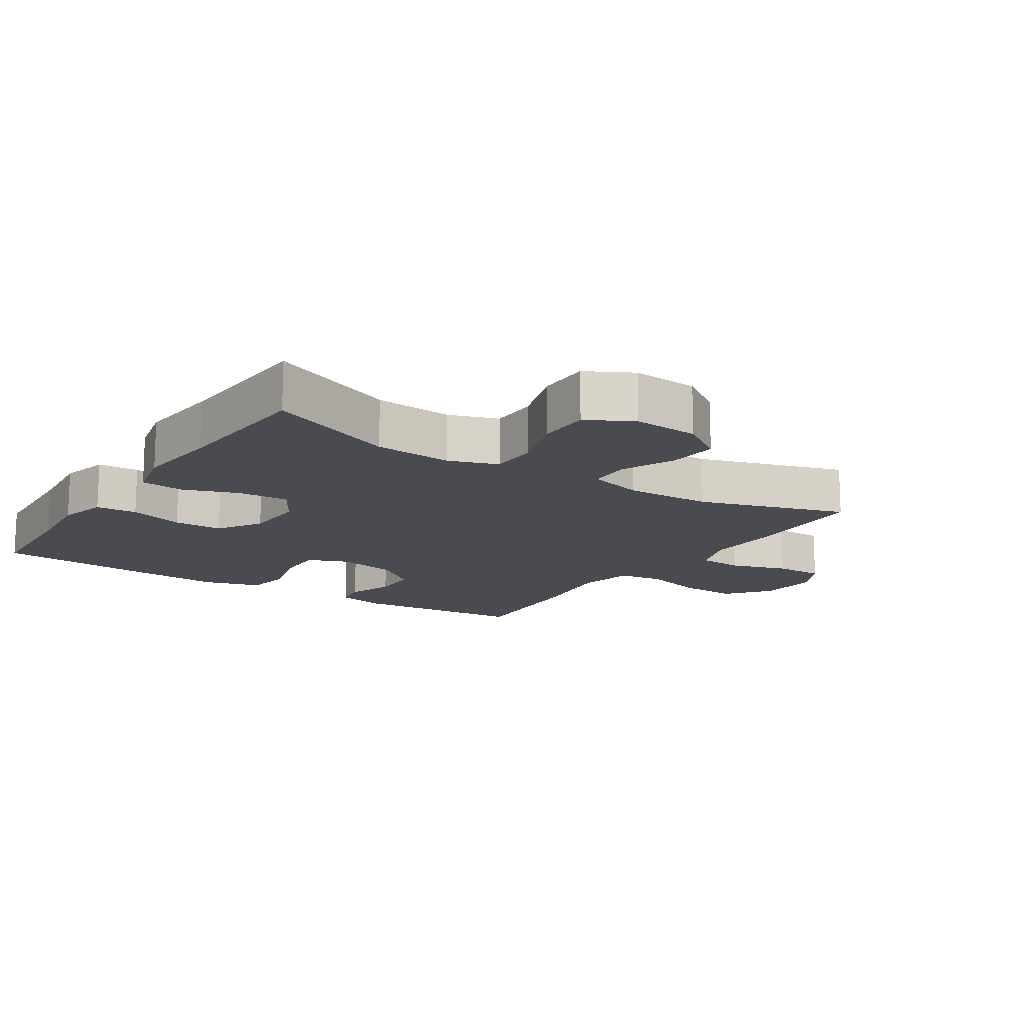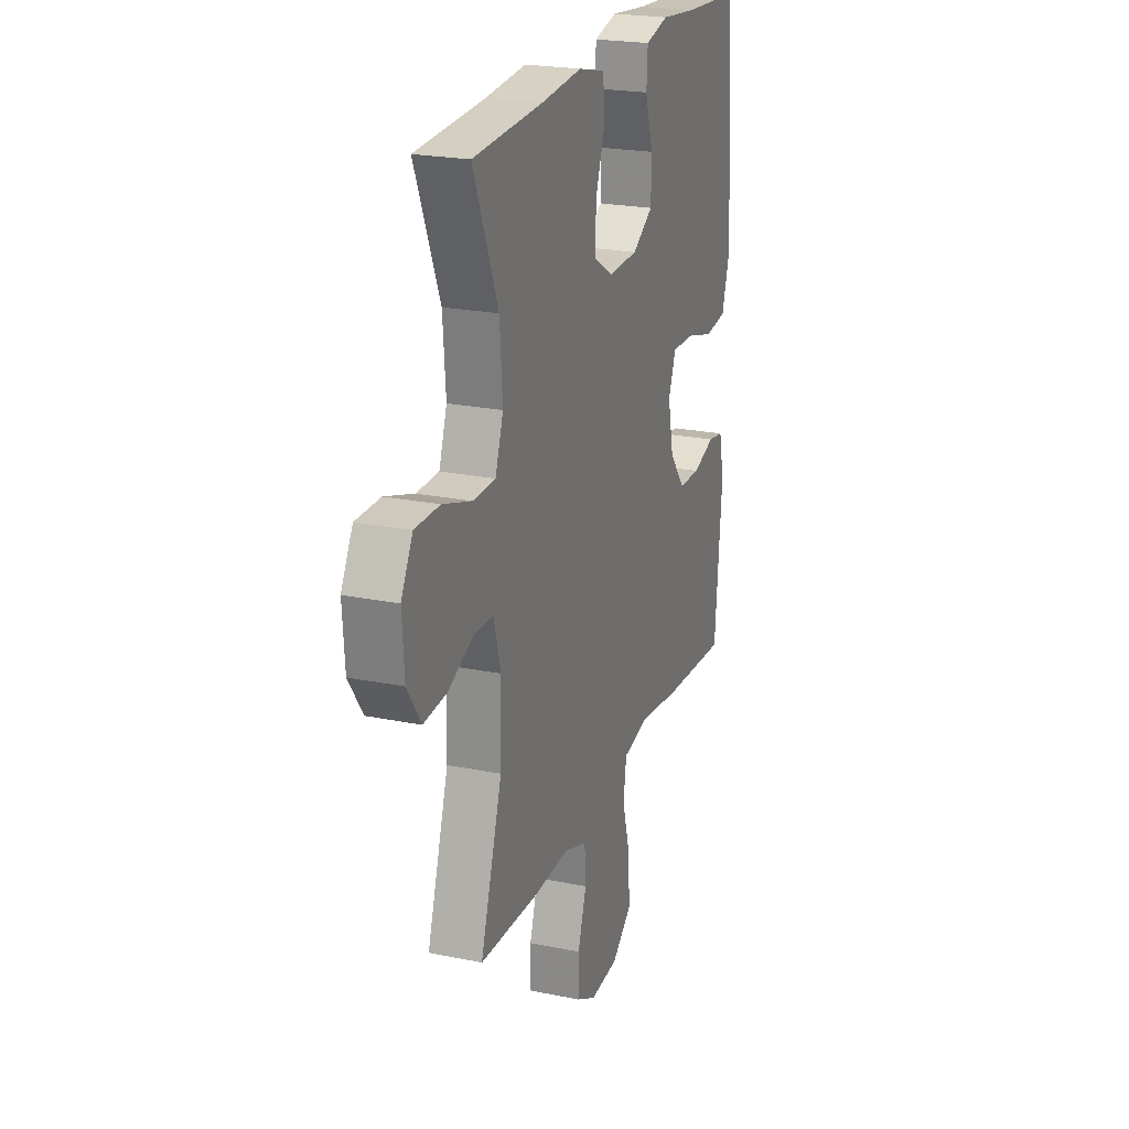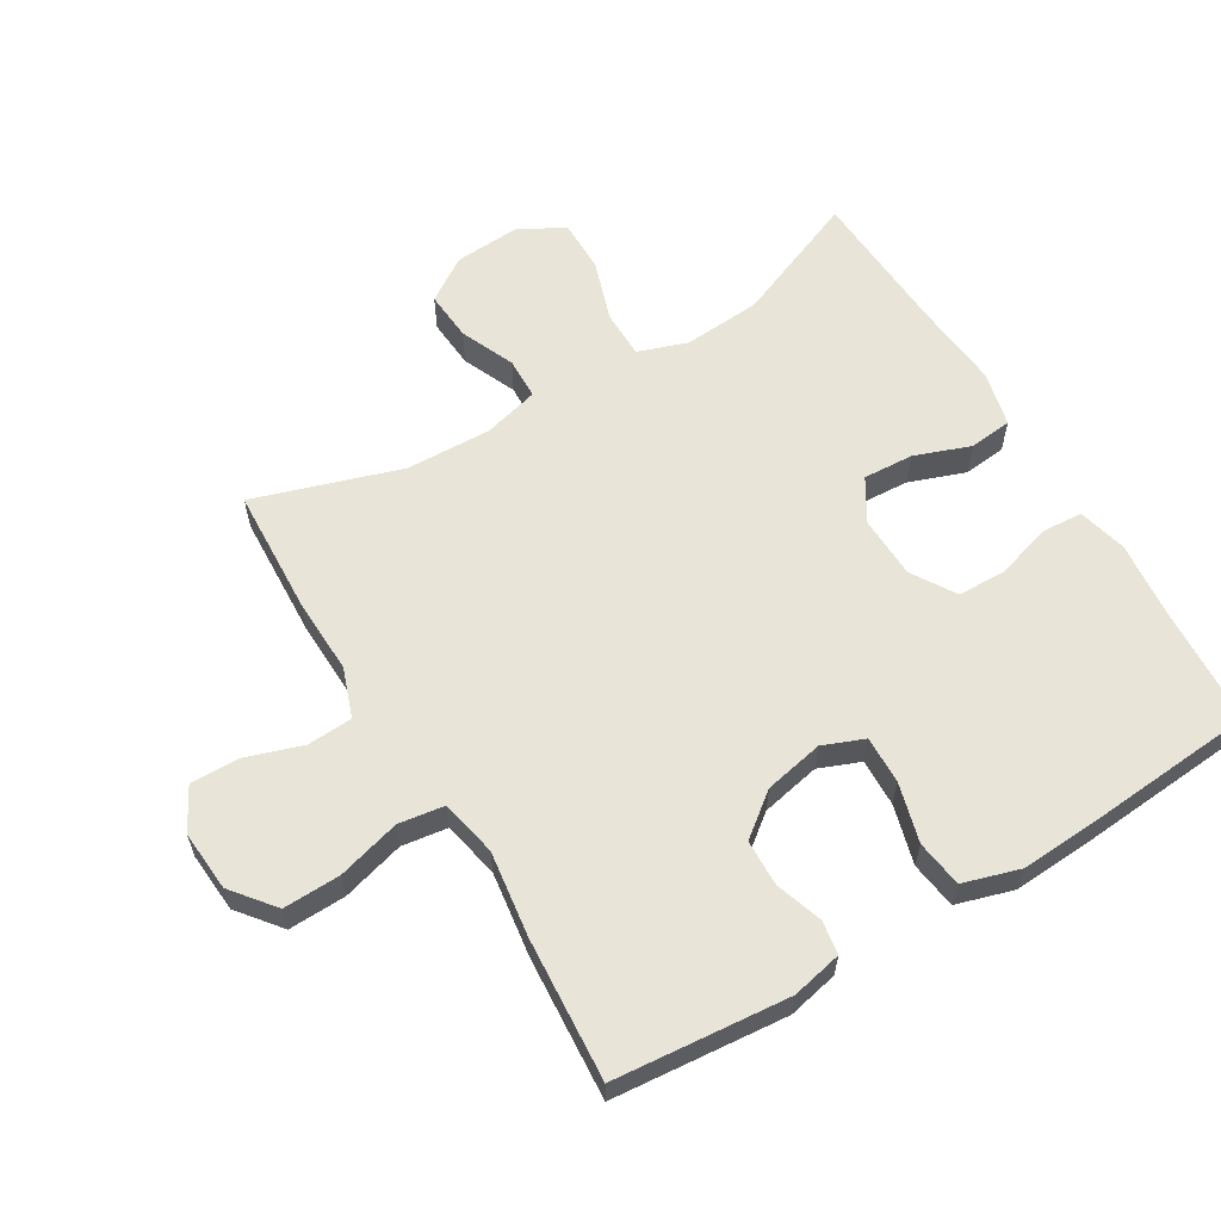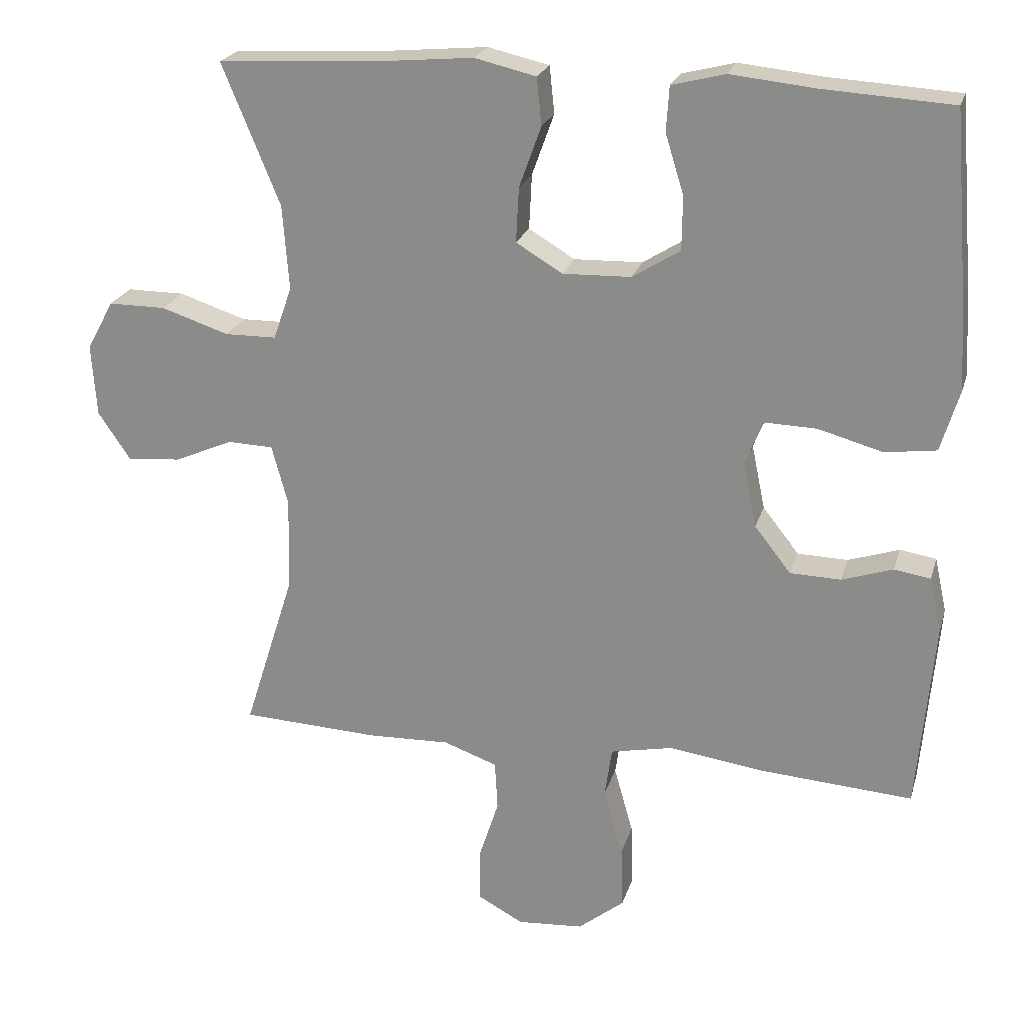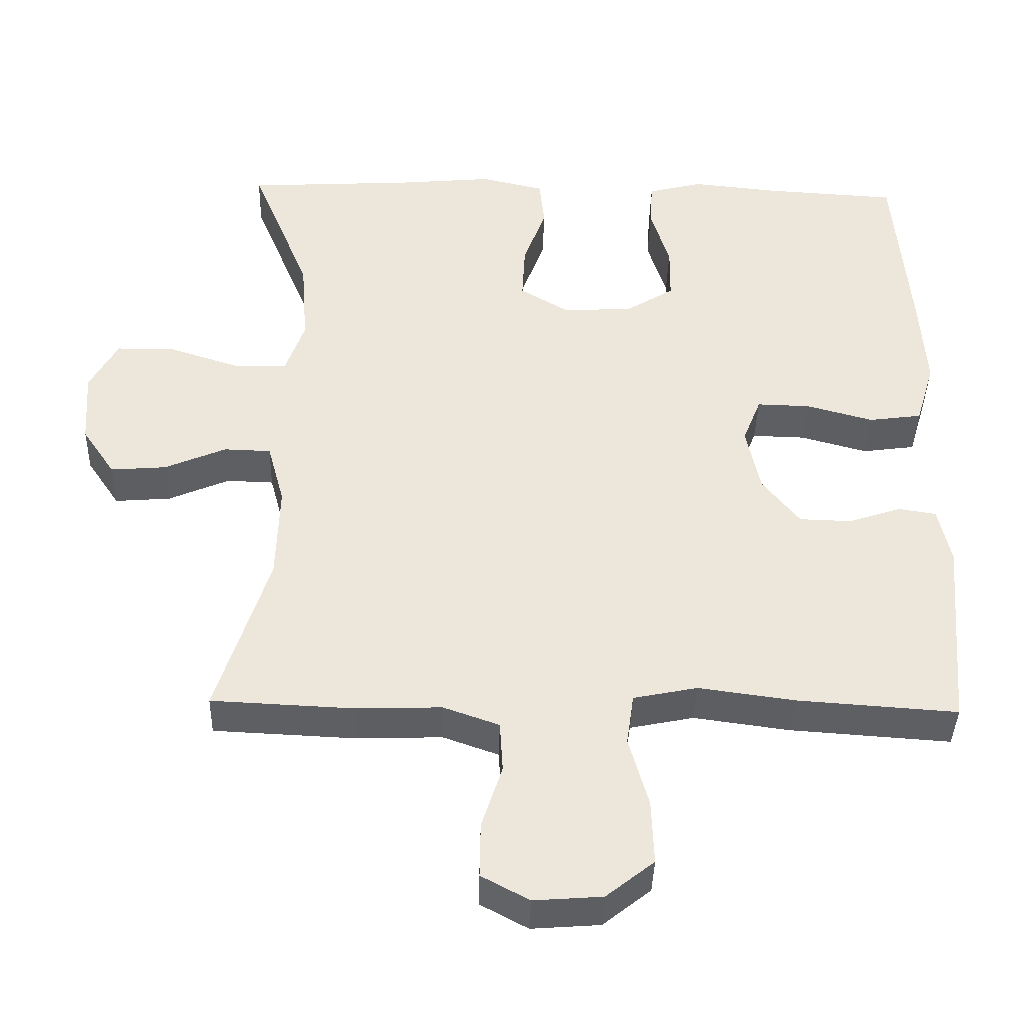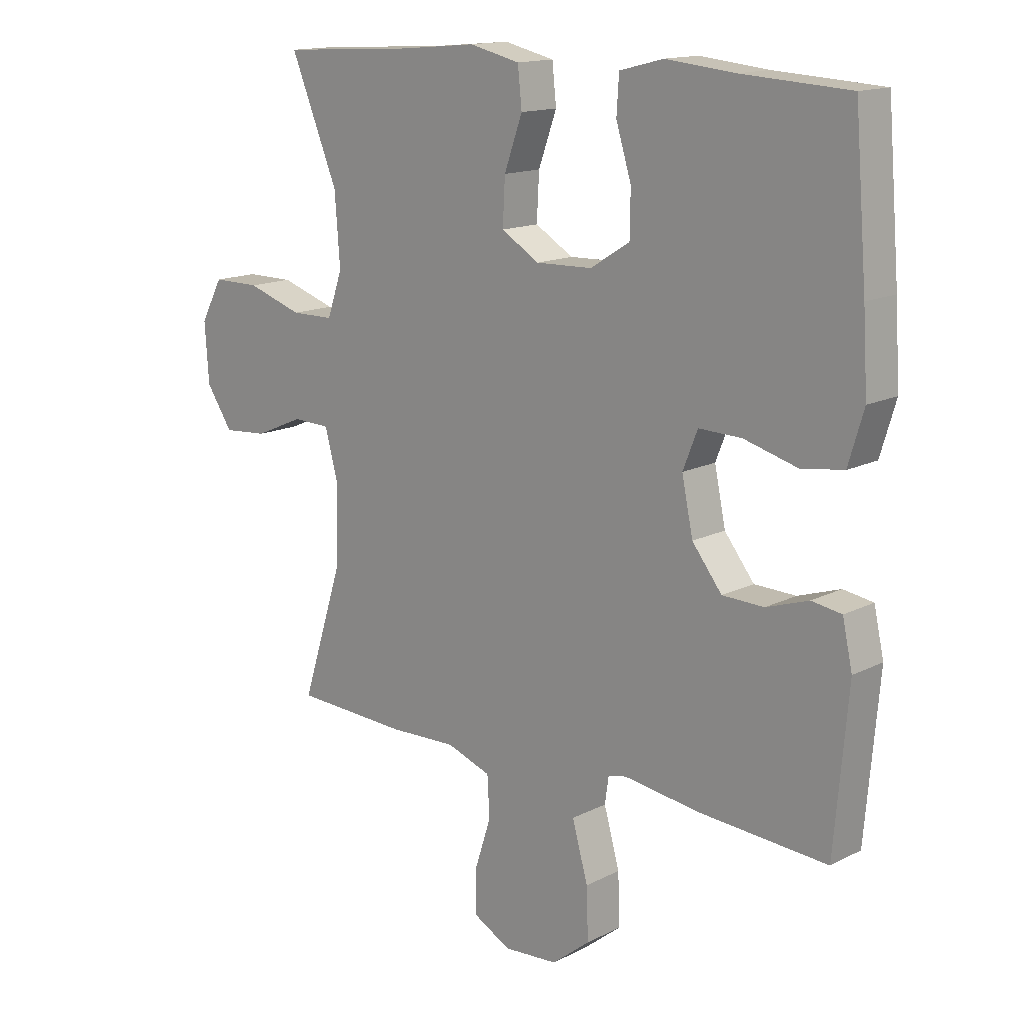
<metadata>
{"format":"obj","ext":"obj","renderer":"f3d","projection":"perspective","resolution":1024,"background":"white","views":[{"elev":-14.4,"azim":56.6,"up":"+Y"},{"elev":22.6,"azim":109.4,"up":"+Z"},{"elev":60.3,"azim":-120.8,"up":"+Y"},{"elev":22.7,"azim":-165.0,"up":"+Z"},{"elev":-39.7,"azim":178.5,"up":"+Z"},{"elev":14.8,"azim":-137.3,"up":"+Z"}]}
</metadata>
<code>
v 0.5 0.07 -0.5
v 0.306 0.07 -0.509
v 0.19 0.07 -0.505
v 0.114 0.07 -0.532
v 0.11 0.07 -0.601
v 0.138 0.07 -0.688
v 0.139 0.07 -0.763
v 0.074 0.07 -0.798
v -0.019 0.07 -0.791
v -0.084 0.07 -0.739
v -0.081 0.07 -0.651
v -0.054 0.07 -0.555
v -0.064 0.07 -0.485
v -0.151 0.07 -0.467
v -0.282 0.07 -0.485
v -0.5 0.07 -0.5
v -0.523 0.07 -0.233
v -0.506 0.07 -0.156
v -0.455 0.07 -0.148
v -0.383 0.07 -0.172
v -0.312 0.07 -0.17
v -0.261 0.07 -0.105
v -0.242 0.07 -0.014
v -0.267 0.07 0.049
v -0.34 0.07 0.047
v -0.431 0.07 0.022
v -0.503 0.07 0.032
v -0.529 0.07 0.119
v -0.521 0.07 0.247
v -0.5 0.07 0.5
v -0.317 0.07 0.511
v -0.2 0.07 0.523
v -0.125 0.07 0.504
v -0.121 0.07 0.441
v -0.147 0.07 0.357
v -0.146 0.07 0.282
v -0.079 0.07 0.24
v 0.017 0.07 0.237
v 0.082 0.07 0.276
v 0.078 0.07 0.353
v 0.047 0.07 0.439
v 0.054 0.07 0.505
v 0.14 0.07 0.525
v 0.271 0.07 0.513
v 0.5 0.07 0.5
v 0.419 0.07 0.303
v 0.41 0.07 0.184
v 0.436 0.07 0.109
v 0.509 0.07 0.108
v 0.604 0.07 0.139
v 0.685 0.07 0.139
v 0.723 0.07 0.069
v 0.716 0.07 -0.032
v 0.671 0.07 -0.099
v 0.595 0.07 -0.093
v 0.512 0.07 -0.057
v 0.448 0.07 -0.059
v 0.425 0.07 -0.144
v 0.429 0.07 -0.276
v 0.5 0 -0.5
v 0.306 0 -0.509
v 0.19 0 -0.505
v 0.114 0 -0.532
v 0.11 0 -0.601
v 0.138 0 -0.688
v 0.139 0 -0.763
v 0.074 0 -0.798
v -0.019 0 -0.791
v -0.084 0 -0.739
v -0.081 0 -0.651
v -0.054 0 -0.555
v -0.064 0 -0.485
v -0.151 0 -0.467
v -0.282 0 -0.485
v -0.5 0 -0.5
v -0.523 0 -0.233
v -0.506 0 -0.156
v -0.455 0 -0.148
v -0.383 0 -0.172
v -0.312 0 -0.17
v -0.261 0 -0.105
v -0.242 0 -0.014
v -0.267 0 0.049
v -0.34 0 0.047
v -0.431 0 0.022
v -0.503 0 0.032
v -0.529 0 0.119
v -0.521 0 0.247
v -0.5 0 0.5
v -0.317 0 0.511
v -0.2 0 0.523
v -0.125 0 0.504
v -0.121 0 0.441
v -0.147 0 0.357
v -0.146 0 0.282
v -0.079 0 0.24
v 0.017 0 0.237
v 0.082 0 0.276
v 0.078 0 0.353
v 0.047 0 0.439
v 0.054 0 0.505
v 0.14 0 0.525
v 0.271 0 0.513
v 0.5 0 0.5
v 0.419 0 0.303
v 0.41 0 0.184
v 0.436 0 0.109
v 0.509 0 0.108
v 0.604 0 0.139
v 0.685 0 0.139
v 0.723 0 0.069
v 0.716 0 -0.032
v 0.671 0 -0.099
v 0.595 0 -0.093
v 0.512 0 -0.057
v 0.448 0 -0.059
v 0.425 0 -0.144
v 0.429 0 -0.276
f 54 55 56
f 53 54 56
f 52 53 56
f 51 52 56
f 50 51 56
f 49 50 56
f 48 49 56 57
f 47 48 57 58
f 44 45 46
f 44 46 47
f 43 44 47
f 42 43 47
f 41 42 47
f 40 41 47
f 47 58 59
f 40 47 59
f 39 40 59
f 33 34 35
f 32 33 35
f 31 32 35
f 31 35 36
f 30 31 36
f 29 30 36
f 28 29 36
f 27 28 36
f 26 27 36
f 25 26 36
f 24 25 36 37
f 18 19 20
f 17 18 20
f 16 17 20
f 15 16 20
f 14 15 20
f 13 14 20 21
f 10 11 12
f 9 10 12
f 8 9 12
f 7 8 12
f 6 7 12
f 5 6 12
f 4 5 12 13
f 13 21 22
f 4 13 22
f 3 4 22
f 3 22 23
f 2 3 23
f 1 2 23
f 59 1 23
f 39 59 23
f 38 39 23
f 23 24 37 38
f 115 114 113
f 115 113 112
f 115 112 111
f 115 111 110
f 115 110 109
f 115 109 108
f 116 115 108 107
f 117 116 107 106
f 105 104 103
f 106 105 103
f 106 103 102
f 106 102 101
f 106 101 100
f 106 100 99
f 118 117 106
f 118 106 99
f 118 99 98
f 94 93 92
f 94 92 91
f 94 91 90
f 95 94 90
f 95 90 89
f 95 89 88
f 95 88 87
f 95 87 86
f 95 86 85
f 95 85 84
f 96 95 84 83
f 79 78 77
f 79 77 76
f 79 76 75
f 79 75 74
f 79 74 73
f 80 79 73 72
f 71 70 69
f 71 69 68
f 71 68 67
f 71 67 66
f 71 66 65
f 71 65 64
f 72 71 64 63
f 81 80 72
f 81 72 63
f 81 63 62
f 82 81 62
f 82 62 61
f 82 61 60
f 82 60 118
f 82 118 98
f 82 98 97
f 97 96 83 82
f 1 60 61 2
f 2 61 62 3
f 3 62 63 4
f 4 63 64 5
f 5 64 65 6
f 6 65 66 7
f 7 66 67 8
f 8 67 68 9
f 9 68 69 10
f 10 69 70 11
f 11 70 71 12
f 12 71 72 13
f 13 72 73 14
f 14 73 74 15
f 15 74 75 16
f 16 75 76 17
f 17 76 77 18
f 18 77 78 19
f 19 78 79 20
f 20 79 80 21
f 21 80 81 22
f 22 81 82 23
f 23 82 83 24
f 24 83 84 25
f 25 84 85 26
f 26 85 86 27
f 27 86 87 28
f 28 87 88 29
f 29 88 89 30
f 30 89 90 31
f 31 90 91 32
f 32 91 92 33
f 33 92 93 34
f 34 93 94 35
f 35 94 95 36
f 36 95 96 37
f 37 96 97 38
f 38 97 98 39
f 39 98 99 40
f 40 99 100 41
f 41 100 101 42
f 42 101 102 43
f 43 102 103 44
f 44 103 104 45
f 45 104 105 46
f 46 105 106 47
f 47 106 107 48
f 48 107 108 49
f 49 108 109 50
f 50 109 110 51
f 51 110 111 52
f 52 111 112 53
f 53 112 113 54
f 54 113 114 55
f 55 114 115 56
f 56 115 116 57
f 57 116 117 58
f 58 117 118 59
f 59 118 60 1

</code>
